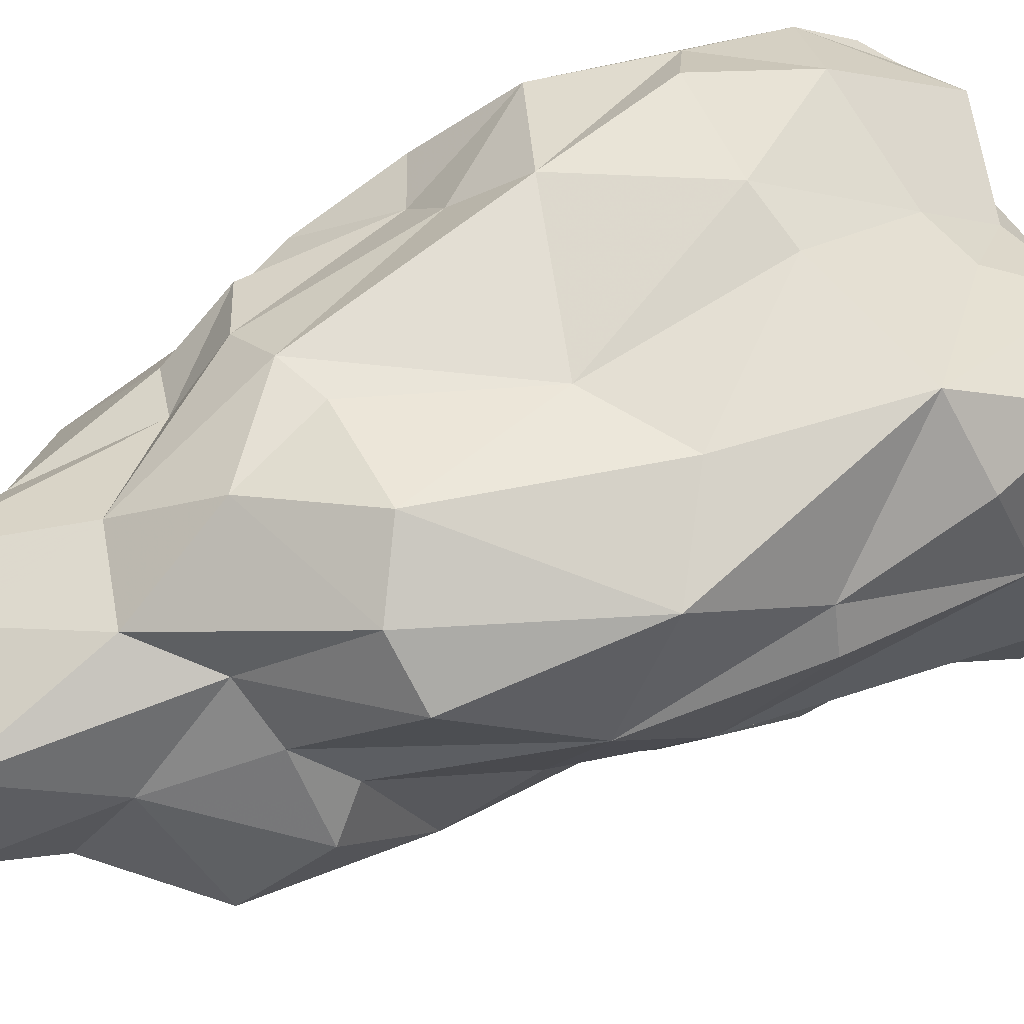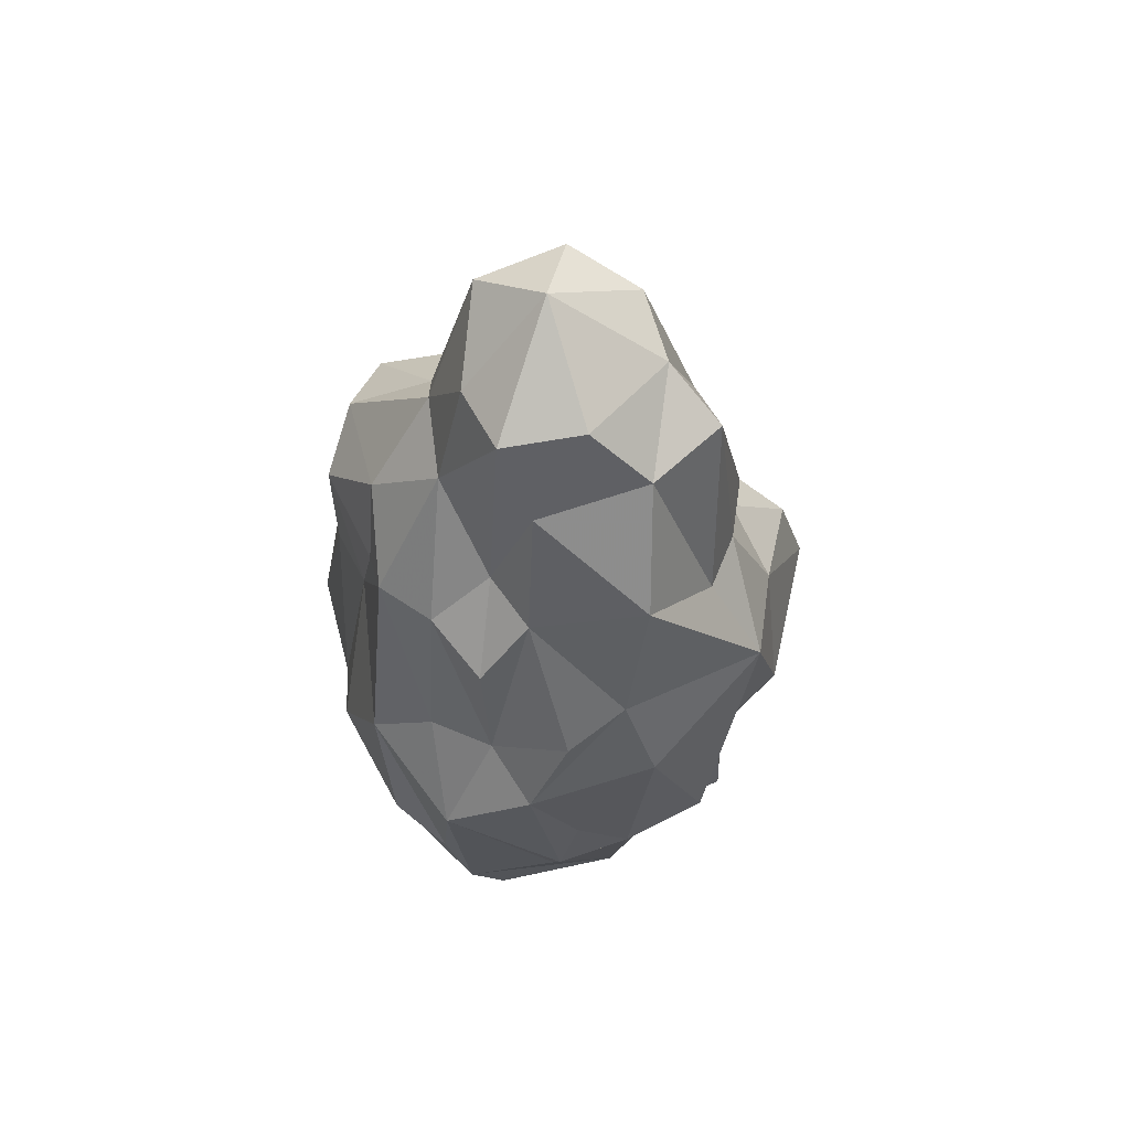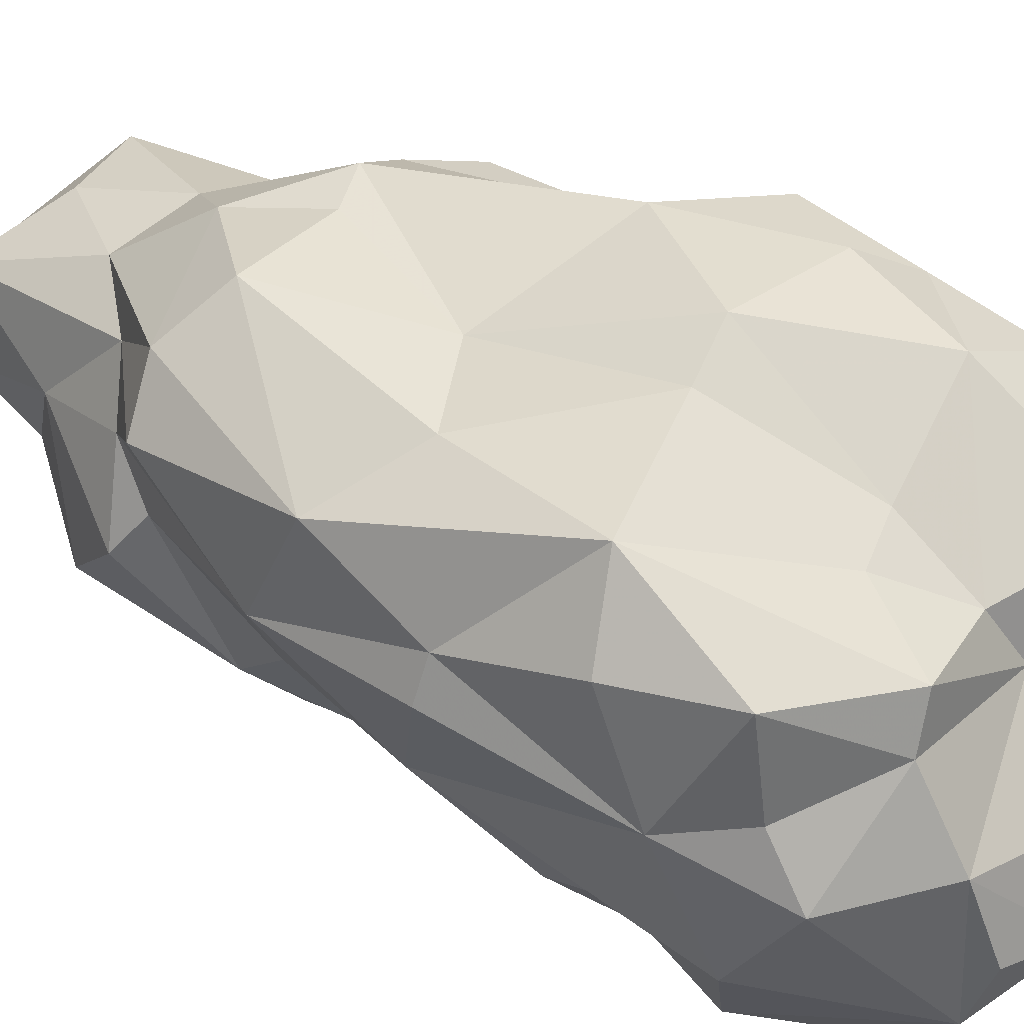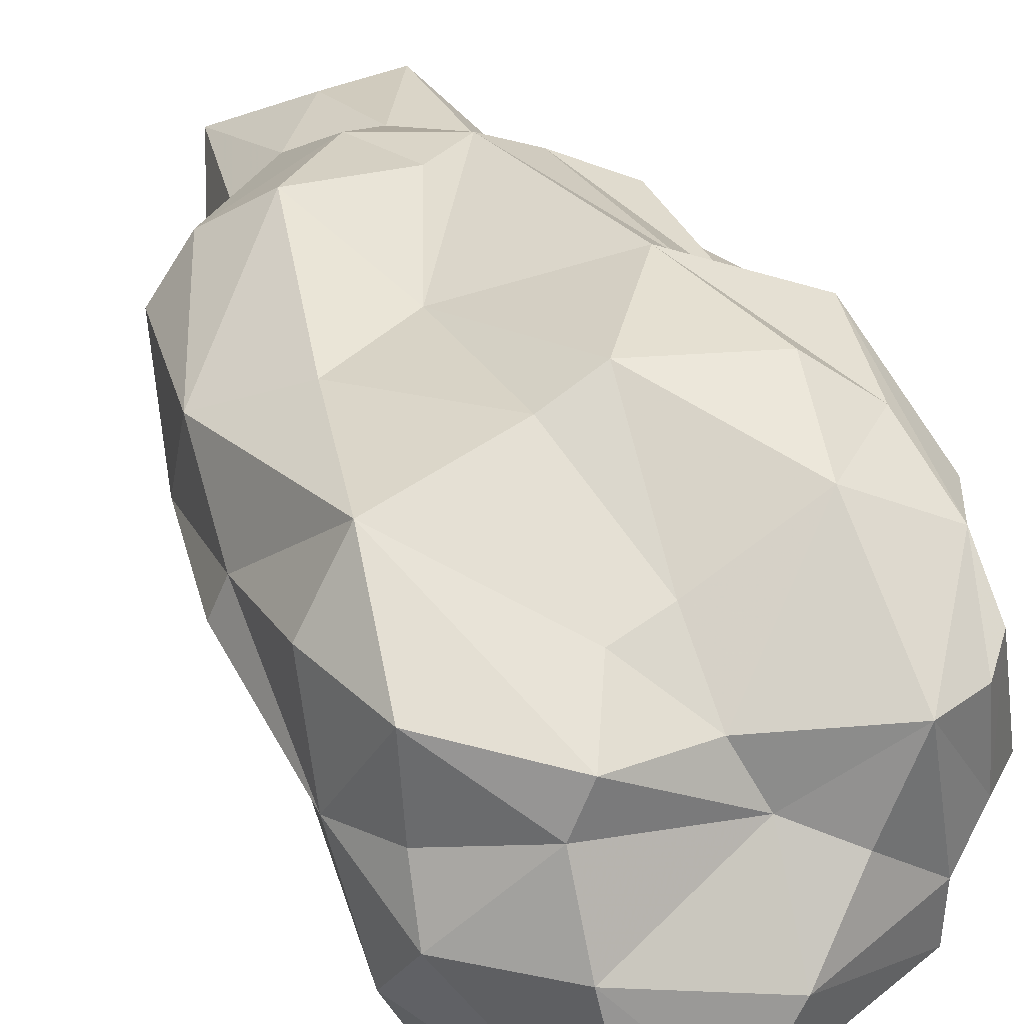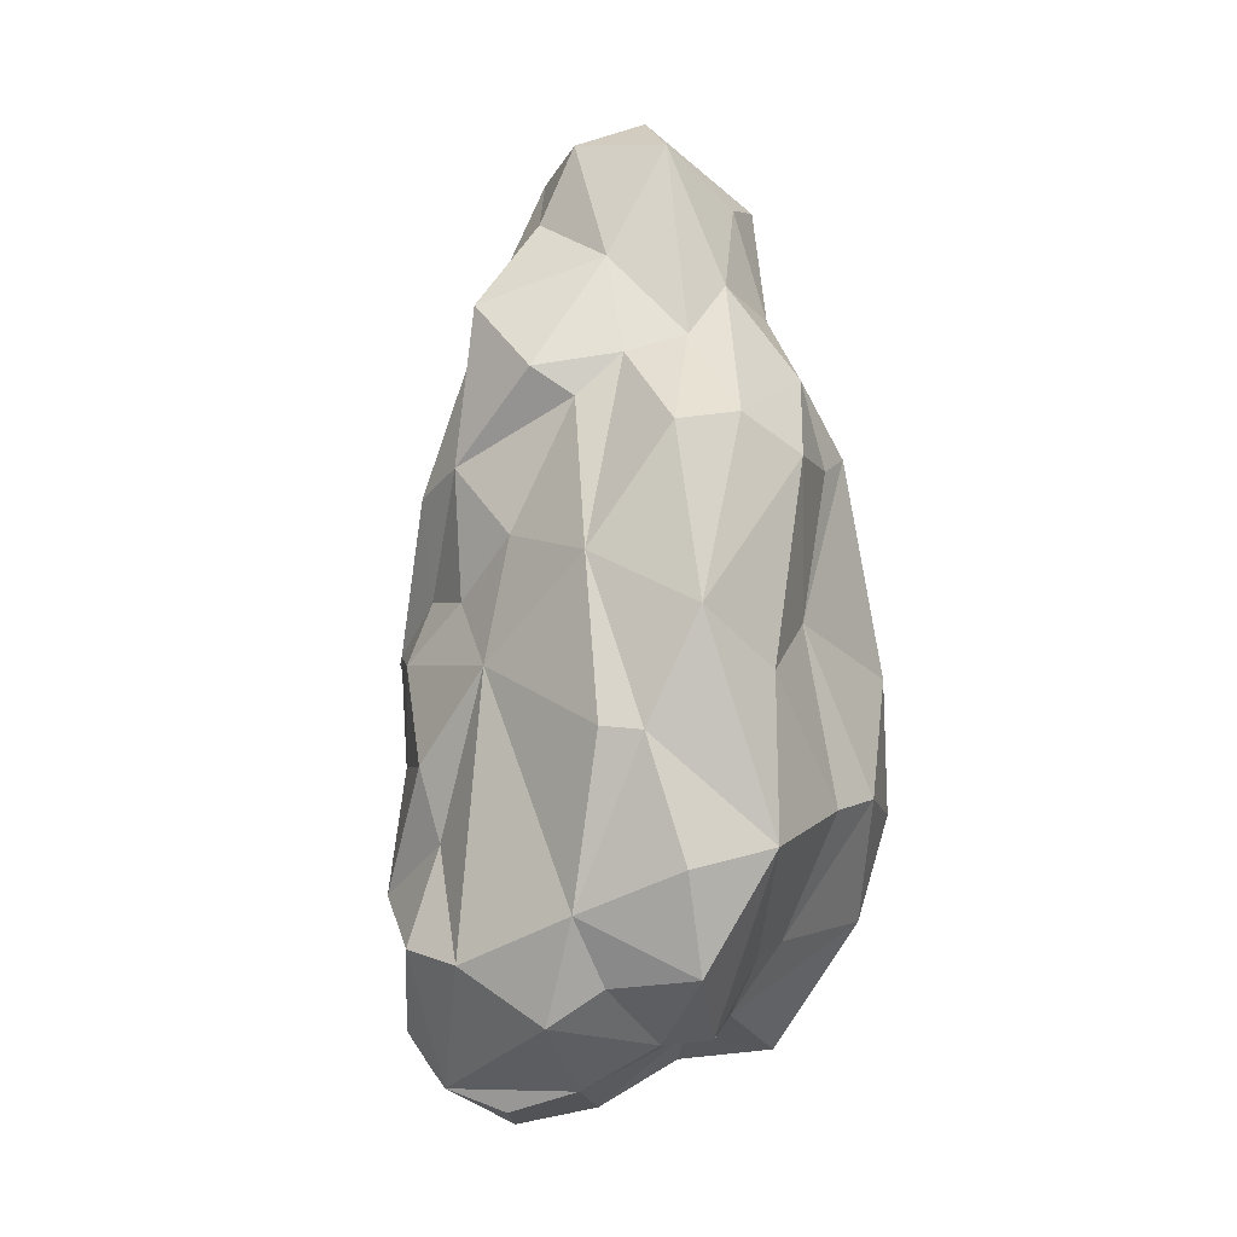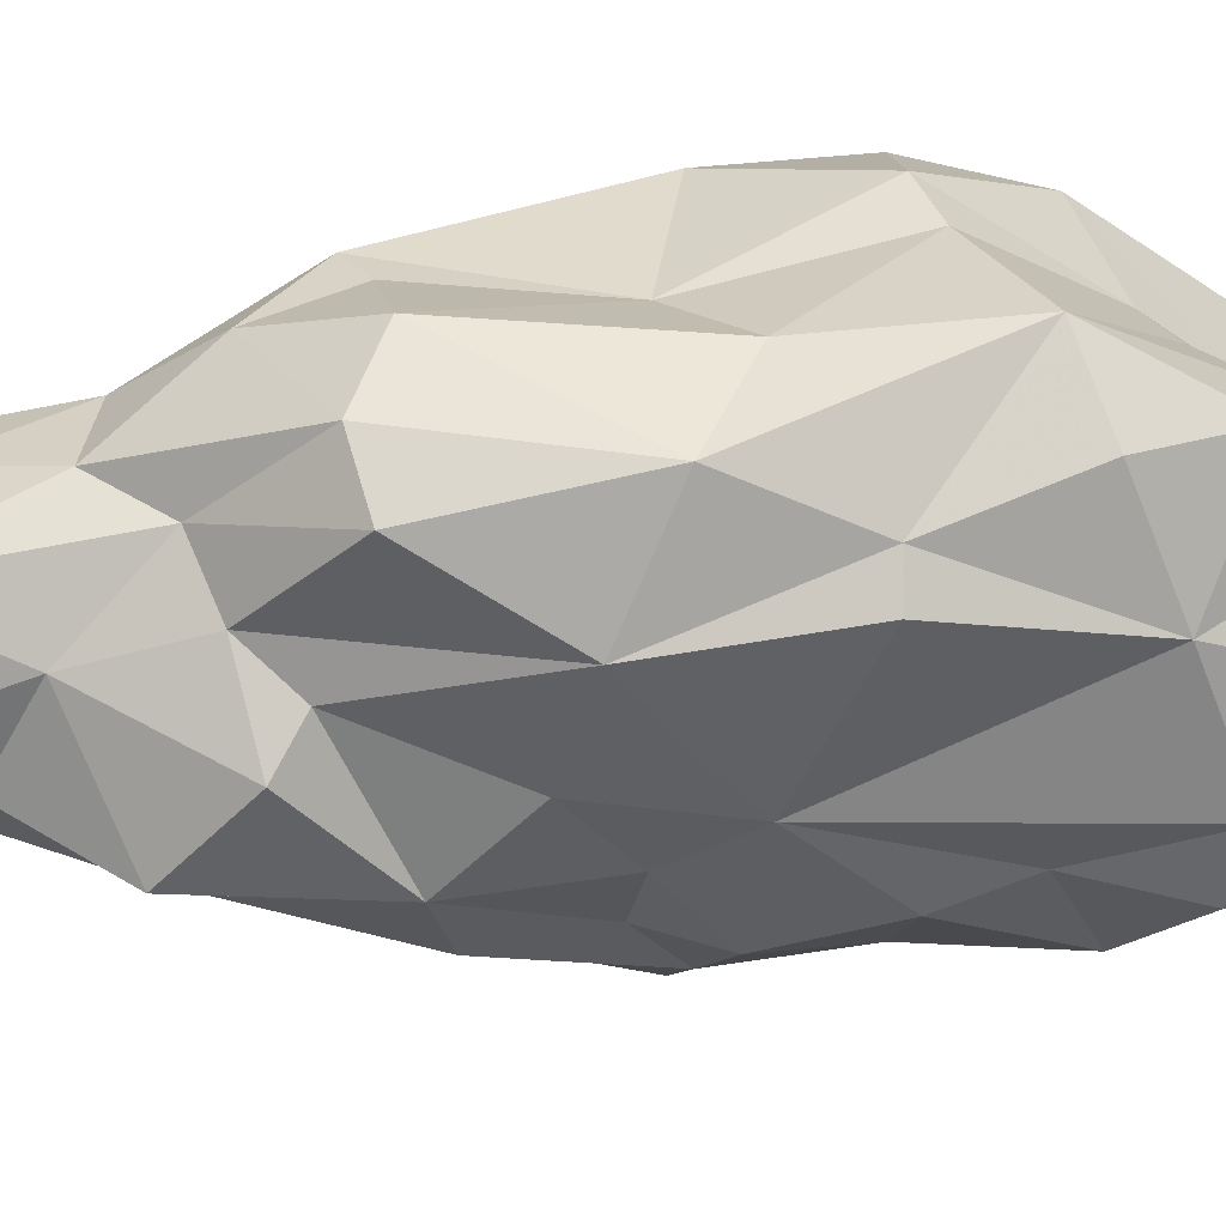
<metadata>
{"format":"obj","ext":"obj","renderer":"f3d","projection":"perspective","resolution":1024,"background":"white","views":[{"elev":52.0,"azim":-120.0,"up":"+Z"},{"elev":58.1,"azim":67.6,"up":"+Y"},{"elev":41.2,"azim":-56.8,"up":"+Z"},{"elev":40.1,"azim":-25.0,"up":"+Z"},{"elev":-0.7,"azim":-70.4,"up":"+Y"},{"elev":18.5,"azim":-103.1,"up":"+Z"}]}
</metadata>
<code>
v -0.2093 -0.1384 -0.113
v 0.1562 -0.03281 -0.1716
v 0.08136 -0.1524 0.2116
v -0.01219 0.4587 0.007832
v -0.1484 -0.3986 0.1192
v -0.05952 -0.3897 0.1079
v 0.05277 -0.4383 0.1169
v 0.1049 -0.4176 0.1091
v 0.1275 -0.394 0.1253
v -0.1718 -0.4478 8.9e-05
v -0.1695 -0.4024 0.07667
v -0.03799 -0.4139 0.05581
v 0.01281 -0.4463 0.03253
v 0.1117 -0.4218 0.01453
v -0.1648 -0.4729 -0.07301
v -0.09467 -0.4977 -0.0935
v -0.04752 -0.4859 -0.02738
v 0.07094 -0.4452 -0.07916
v 0.07369 -0.4431 -0.0213
v 0.1147 -0.3855 -0.06764
v -0.1788 -0.4008 -0.1674
v -0.1703 -0.4533 -0.1327
v -0.02854 -0.4427 -0.1335
v -0.1087 -0.4469 -0.1744
v 0.05354 -0.337 -0.1703
v 0.04714 -0.4106 -0.1436
v 0.1044 -0.3809 -0.1187
v -0.1805 0.1608 0.1549
v -0.02891 0.1165 0.1911
v -0.05359 0.2003 0.1744
v -0.1318 0.1241 0.1979
v 0.07228 0.1358 0.1642
v 0.07656 0.1832 0.1035
v 0.005337 0.2638 0.1249
v 0.01536 0.1305 0.197
v 0.133 0.104 0.1386
v -0.1544 0.2209 0.0361
v -0.2227 0.1518 0.1072
v -0.07874 0.4228 0.05186
v -0.1211 0.3146 0.007548
v -0.1194 0.2391 0.08615
v -0.06678 0.2896 0.106
v 0.09532 0.3909 0.01282
v 0.07258 0.3811 0.09018
v -0.004479 0.371 0.09426
v 0.1009 0.2946 0.06875
v 0.2073 0.08439 0.01839
v 0.1315 0.1645 0.08687
v -0.1902 0.2072 -0.0414
v -0.1761 0.18 -0.002906
v -0.02491 0.403 -0.09068
v -0.08972 0.3526 -0.0715
v -0.1583 0.2694 -0.1091
v -0.08112 0.4276 -0.03921
v 0.09937 0.3406 -0.1159
v 0.04175 0.3793 -0.08731
v 0.1269 0.3301 -0.03655
v 0.1496 0.1534 -0.09446
v 0.1925 0.2209 -0.00897
v -0.1653 0.1182 -0.1257
v -0.03674 0.1011 -0.1621
v -0.1241 0.09268 -0.177
v -0.09422 0.269 -0.1255
v 0.04342 0.1034 -0.1673
v 0.06979 0.1898 -0.158
v -0.01629 0.2394 -0.1458
v 0.1116 0.063 -0.1802
v 0.1085 0.1591 -0.1349
v 0.1901 0.06477 -0.134
v -0.2452 -0.3321 0.1397
v -0.09269 -0.1945 0.2198
v -0.05735 -0.3194 0.1568
v -0.1103 -0.3305 0.1485
v 0.0792 -0.2098 0.2248
v 0.05201 -0.311 0.2021
v -0.03825 -0.1873 0.2394
v 0.1275 -0.2429 0.1887
v 0.1303 -0.3385 0.1629
v 0.2173 -0.193 0.01384
v 0.2044 -0.2178 0.08544
v 0.1676 -0.3002 0.07849
v 0.1529 -0.3831 0.00176
v 0.1472 -0.3011 -0.06991
v 0.1421 -0.3089 -0.1337
v 0.05592 -0.2587 -0.1785
v -0.1119 -0.1623 -0.1985
v -0.02516 -0.3237 -0.1991
v -0.2086 -0.2257 -0.121
v -0.159 -0.2788 -0.1962
v -0.1367 -0.3403 -0.1828
v -0.237 -0.318 -0.1417
v -0.2613 -0.3272 -0.08275
v -0.2529 -0.3799 -0.001256
v -0.2705 -0.2355 0.135
v -0.2743 -0.2778 0.03158
v -0.2451 -0.3436 0.05142
v -0.2535 -0.009478 0.1422
v -0.182 -0.06702 0.1864
v -0.2213 -0.2181 0.2012
v -0.09172 -0.02565 0.1867
v 0.08822 -0.03356 0.1787
v 0.0455 -0.0782 0.2287
v 0.1382 -0.03067 0.1328
v 0.1529 -0.131 0.1916
v 0.2025 0.03074 0.07592
v 0.1988 -0.06414 0.116
v 0.2068 -0.1492 0.06622
v 0.2172 -0.1712 -0.06961
v 0.1801 -0.08021 -0.1094
v 0.2312 -0.01268 -0.00547
v 0.1595 -0.05938 -0.1746
v 0.1453 -0.1664 -0.1266
v 0.02037 0.01989 -0.2429
v 0.02537 -0.06523 -0.2689
v 0.0349 -0.1829 -0.2286
v -0.07246 -0.05707 -0.2221
v -0.1517 -0.06456 -0.1802
v -0.1193 -0.005089 -0.1683
v -0.1973 -0.156 -0.1469
v -0.1959 0.05437 -0.05843
v -0.1697 -0.00612 -0.1173
v -0.2222 -0.06348 -0.07284
v -0.2517 0.03774 0.03478
v -0.2678 -0.1173 0.09504
v -0.2826 -0.1138 0.05831
v -0.1975 -0.1552 -0.1463
v -0.1972 -0.1557 -0.147
v -0.1694 -0.158 -0.1638
v -0.1123 -0.1632 -0.1985
v -0.1115 -0.163 -0.1985
v -0.1074 -0.163 -0.1994
v 0.02326 -0.1692 -0.2279
v 0.03261 -0.1546 -0.2383
v 0.1177 -0.0612 -0.204
v 0.152 -0.04014 -0.1754
v 0.1247 0.06329 -0.1725
v 0.11 0.1139 -0.1562
v 0.0915 0.1446 -0.1434
v 0.08925 0.1744 -0.1464
v 0.08509 0.2678 -0.1362
v 0.07223 0.3168 -0.1229
v 0.03657 0.3669 -0.09253
v 0.03635 0.3813 -0.08758
v -0.0808 0.4275 -0.0395
v -0.08123 0.4267 -0.03961
v -0.1049 0.3342 -0.03328
v -0.1431 0.2878 -0.06164
v -0.1761 0.2347 -0.07125
v -0.182 0.1777 -0.0693
v -0.1707 0.1489 -0.06464
v -0.1846 0.07786 -0.08318
v -0.1846 0.02847 -0.08364
v -0.1947 -0.03348 -0.0961
v -0.1996 -0.06382 -0.1073
v -0.2101 -0.1086 -0.109
v -0.2133 -0.1699 -0.1044
v -0.2548 -0.2835 -0.08111
v -0.2634 -0.3191 -0.06396
v -0.2567 -0.3616 0.00461
v -0.2501 -0.3666 0.01801
v -0.188 -0.388 0.07049
v -0.1791 -0.3935 0.08469
v -0.164 -0.4014 0.08776
v -0.119 -0.4027 0.1023
v -0.1007 -0.3938 0.1131
v -0.07378 -0.3731 0.1193
v -0.05859 -0.3596 0.1288
v -0.01479 -0.3162 0.1744
v 0.006763 -0.249 0.2208
v 0.02235 -0.1989 0.2319
v 0.06286 -0.146 0.2267
v 0.0235 0.3746 0.09278
v 0.01156 0.2747 0.1217
v 0.008871 0.2598 0.1238
v 0.009863 0.2552 0.1275
v 0.03205 0.1321 0.1874
v 0.0397 0.07567 0.1909
v 0.05074 -0.07272 0.2225
v 0.05408 -0.08242 0.2257
v 0.07991 -0.1473 0.2119
v 0.1635 -0.04328 -0.1693
v 0.1673 -0.06725 -0.1499
v 0.1624 -0.1242 -0.1182
v 0.1741 -0.1684 -0.1038
v 0.1773 -0.2453 -0.06978
v 0.1789 -0.2523 -0.03205
v 0.1858 -0.286 0.007938
v 0.1631 -0.3257 0.05491
v 0.1557 -0.3124 0.1053
v 0.1393 -0.2555 0.1744
v 0.1324 -0.2211 0.1893
v 0.08463 -0.1568 0.2096
f 87 130 131
f 127 128 119
f 129 128 86
f 126 127 119
f 132 133 115
f 131 132 115
f 33 44 173
f 51 63 52
f 130 129 86
f 89 119 128
f 163 162 11
f 111 115 133
f 104 190 189
f 87 89 129
f 191 190 104
f 116 132 131
f 160 159 93
f 134 135 111
f 167 166 6
f 162 161 11
f 114 113 67
f 27 84 20
f 111 135 2
f 67 136 2
f 185 186 83
f 67 135 134
f 134 133 114
f 3 192 180
f 117 86 128
f 116 114 133
f 131 130 86
f 124 125 95
f 93 159 158
f 175 174 34
f 126 1 155
f 12 6 165
f 181 182 111
f 88 92 157
f 27 25 84
f 112 111 182
f 183 184 112
f 108 184 183
f 82 83 186
f 74 75 77
f 83 112 184
f 187 188 82
f 82 188 189
f 45 34 173
f 189 190 78
f 94 70 99
f 185 184 108
f 189 188 81
f 78 190 191
f 191 192 77
f 35 102 178
f 79 81 188
f 60 149 148
f 78 77 75
f 187 186 79
f 108 79 186
f 4 43 56
f 183 182 109
f 62 61 116
f 69 109 182
f 69 181 2
f 61 64 113
f 166 165 6
f 171 170 74
f 163 164 5
f 75 7 78
f 75 74 170
f 169 168 75
f 75 168 167
f 4 172 44
f 12 164 163
f 93 11 161
f 20 18 26
f 122 155 1
f 85 115 111
f 158 157 92
f 156 157 122
f 73 166 167
f 79 80 81
f 122 157 158
f 158 159 95
f 95 159 160
f 117 116 86
f 160 161 96
f 70 96 161
f 70 162 163
f 19 13 17
f 164 165 5
f 73 5 165
f 167 168 72
f 76 72 168
f 169 170 76
f 102 76 170
f 47 106 110
f 180 102 171
f 79 108 110
f 16 22 24
f 4 143 51
f 51 143 142
f 142 141 66
f 144 4 51
f 11 10 12
f 66 141 140
f 88 91 92
f 140 139 65
f 26 23 87
f 64 65 139
f 69 68 58
f 64 138 137
f 40 54 145
f 137 136 67
f 151 150 60
f 69 136 137
f 61 63 66
f 137 138 68
f 138 139 68
f 9 82 78
f 68 139 140
f 140 141 55
f 55 141 142
f 111 112 85
f 142 143 56
f 100 71 76
f 143 4 56
f 117 154 153
f 110 106 107
f 153 152 121
f 10 15 16
f 67 113 64
f 60 121 152
f 150 149 60
f 148 147 53
f 52 53 147
f 146 145 52
f 30 31 29
f 51 52 145
f 89 87 90
f 4 144 54
f 35 176 175
f 144 145 54
f 146 147 40
f 37 40 49
f 40 147 148
f 148 149 49
f 50 49 149
f 50 150 151
f 98 99 71
f 151 152 120
f 122 120 152
f 153 154 122
f 154 155 122
f 28 42 41
f 180 179 102
f 179 178 102
f 177 176 35
f 70 95 96
f 6 12 7
f 174 173 34
f 172 4 45
f 19 18 20
f 172 173 44
f 33 174 175
f 107 106 80
f 175 176 32
f 32 176 177
f 177 178 101
f 48 59 46
f 104 101 178
f 37 123 38
f 10 11 93
f 10 93 22
f 14 19 20
f 19 7 13
f 7 19 14
f 81 80 104
f 13 7 12
f 82 14 20
f 103 104 106
f 82 9 14
f 41 38 28
f 118 121 60
f 14 9 8
f 37 38 41
f 25 87 85
f 8 9 78
f 14 8 7
f 22 93 92
f 10 22 15
f 18 19 17
f 15 22 16
f 42 39 41
f 10 16 17
f 17 16 18
f 90 87 24
f 10 17 12
f 31 30 28
f 29 31 100
f 30 29 35
f 89 91 88
f 34 42 30
f 42 34 45
f 61 66 64
f 30 42 28
f 34 30 35
f 31 28 97
f 33 32 36
f 50 123 37
f 123 50 120
f 50 37 49
f 97 123 124
f 38 123 97
f 7 8 78
f 37 41 40
f 42 45 39
f 39 45 4
f 41 39 40
f 40 39 54
f 46 33 48
f 4 44 43
f 43 44 46
f 47 59 48
f 59 47 69
f 47 48 105
f 60 53 63
f 63 51 66
f 52 63 53
f 57 55 56
f 55 57 58
f 23 26 18
f 57 56 43
f 57 59 58
f 80 79 107
f 101 103 32
f 59 57 46
f 58 59 69
f 55 58 68
f 62 63 61
f 63 62 60
f 106 104 80
f 65 64 66
f 112 83 84
f 84 83 20
f 6 7 75
f 112 84 85
f 87 25 26
f 85 87 115
f 25 85 84
f 89 90 91
f 91 90 21
f 92 91 22
f 95 70 94
f 95 94 124
f 28 38 97
f 98 97 99
f 97 98 31
f 103 106 105
f 99 97 124
f 18 16 23
f 71 100 98
f 76 71 72
f 100 76 102
f 102 35 100
f 103 101 104
f 47 105 106
f 47 110 69
f 110 107 79
f 113 114 116
f 108 109 69
f 108 69 110
f 116 117 118
f 118 117 121
f 116 118 62
f 120 122 123
f 124 123 125
f 125 123 122
f 5 73 99
f 24 21 90
f 13 12 17
f 82 20 83
f 24 22 21
f 21 22 91
f 16 24 23
f 23 24 87
f 25 27 26
f 26 27 20
f 35 29 100
f 44 33 46
f 39 4 54
f 36 32 103
f 33 36 48
f 48 36 103
f 43 46 57
f 60 62 118
f 73 72 71
f 73 71 99
f 5 99 70
f 100 31 98
f 103 105 48
f 113 116 61
f 119 89 88
f 94 99 124
f 95 125 122
f 131 115 87
f 119 88 126
f 88 156 1
f 126 88 1
f 173 174 33
f 128 129 89
f 133 134 111
f 189 81 104
f 129 130 87
f 131 86 116
f 2 181 111
f 2 135 67
f 104 192 191
f 104 180 192
f 104 179 180
f 134 114 67
f 128 127 117
f 133 132 116
f 155 154 117
f 126 117 127
f 126 155 117
f 158 92 93
f 165 164 12
f 157 156 88
f 182 183 112
f 183 109 108
f 186 187 82
f 184 185 83
f 189 78 82
f 173 172 45
f 171 192 3
f 171 77 192
f 171 74 77
f 191 77 78
f 178 177 35
f 188 187 79
f 148 53 60
f 186 185 108
f 182 181 69
f 2 136 69
f 170 169 75
f 167 6 75
f 163 11 12
f 161 160 93
f 1 156 122
f 167 72 73
f 158 95 122
f 160 96 95
f 161 162 70
f 163 5 70
f 165 166 73
f 168 169 76
f 170 171 102
f 171 3 180
f 142 66 51
f 140 65 66
f 139 138 64
f 137 67 64
f 145 146 40
f 137 68 69
f 140 55 68
f 142 56 55
f 153 121 117
f 152 151 60
f 147 146 52
f 145 144 51
f 175 34 35
f 148 49 40
f 149 150 50
f 151 120 50
f 152 153 122
f 175 32 33
f 177 101 32
f 178 179 104

</code>
